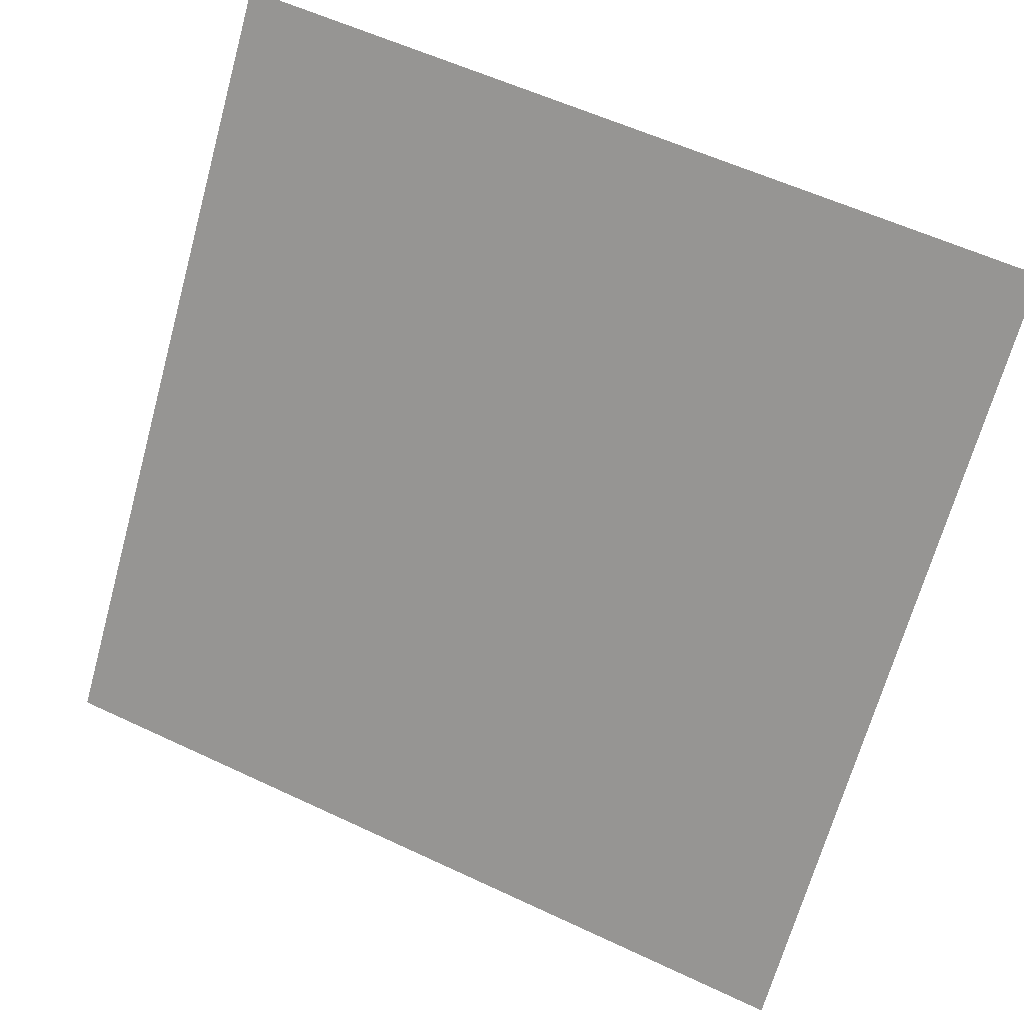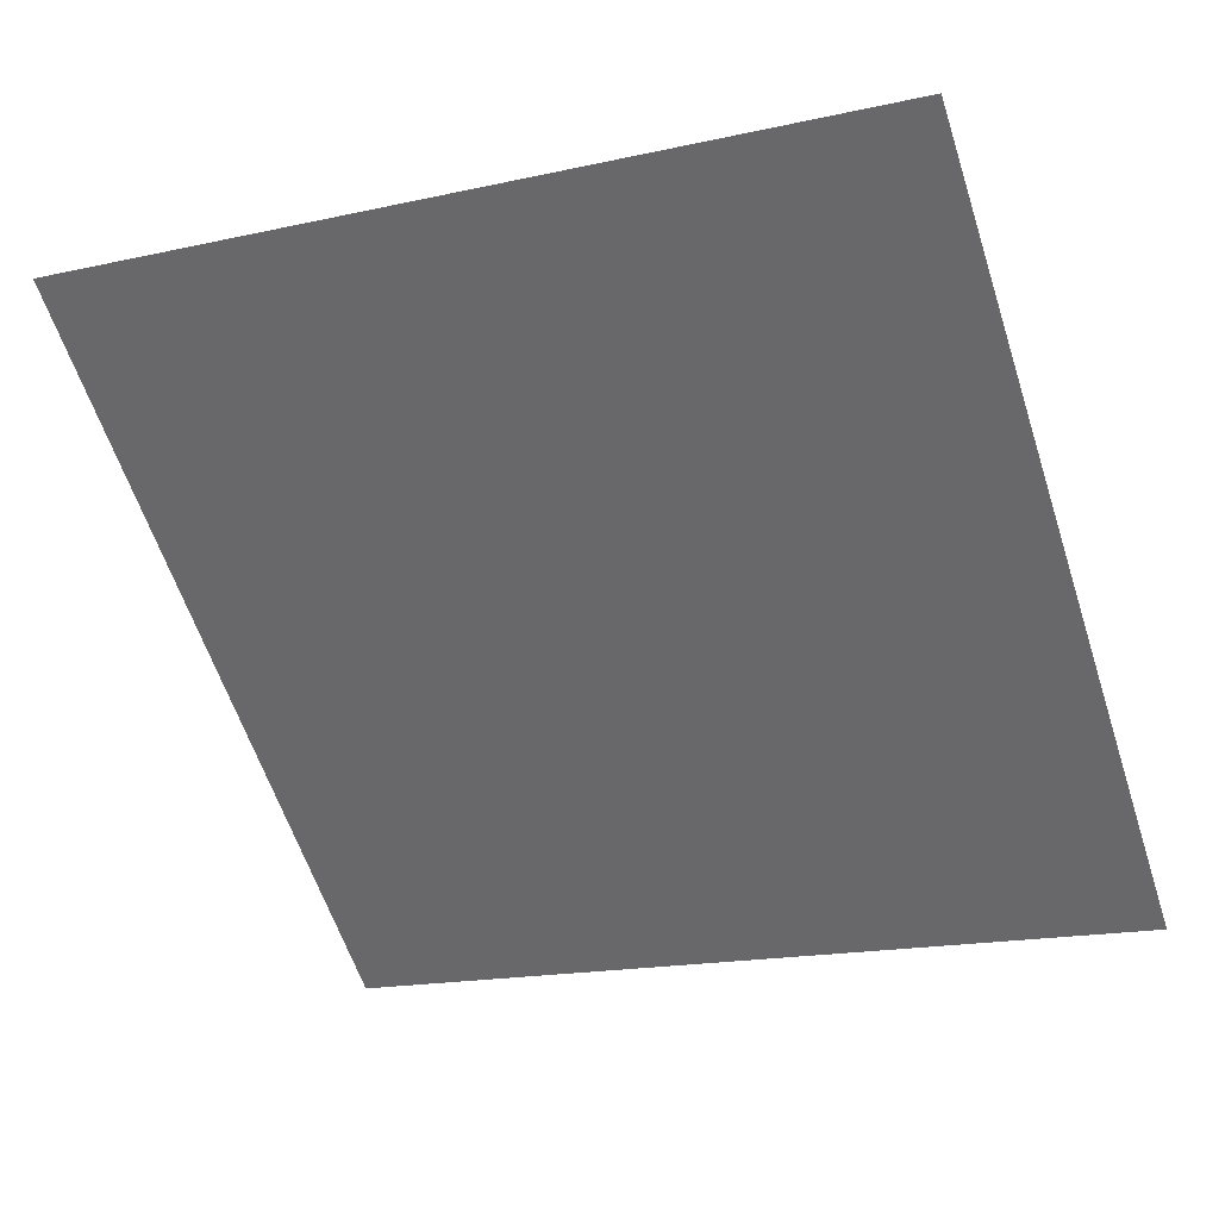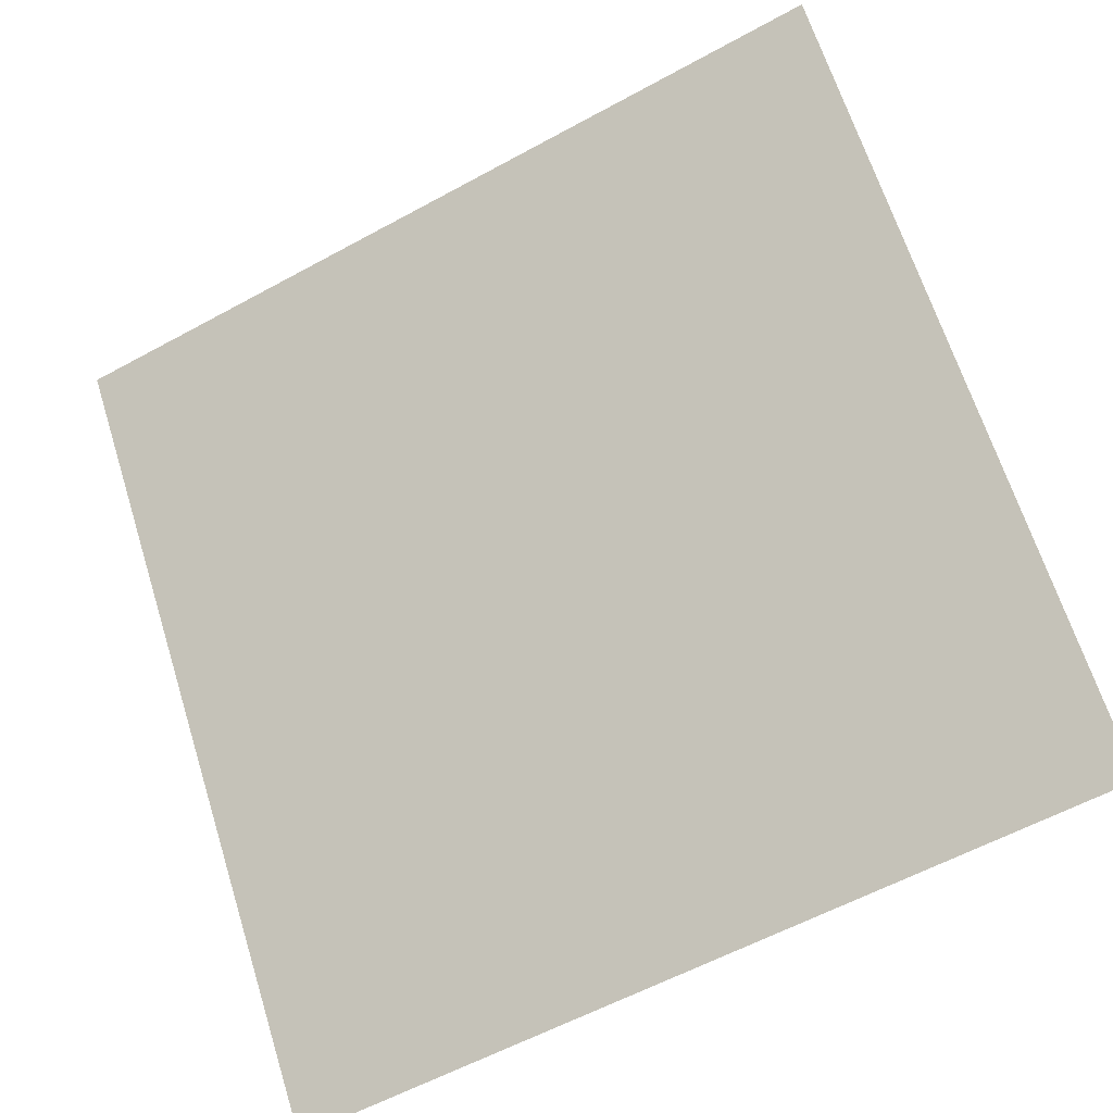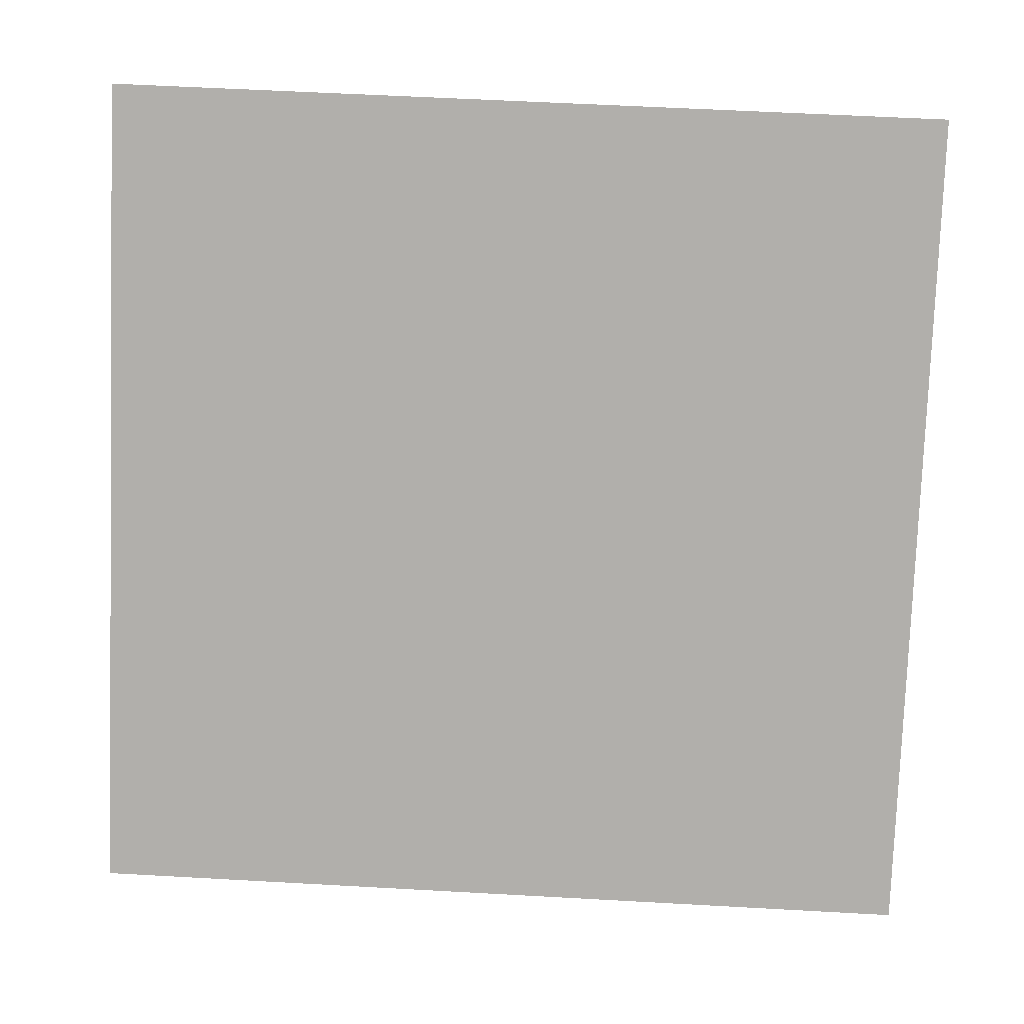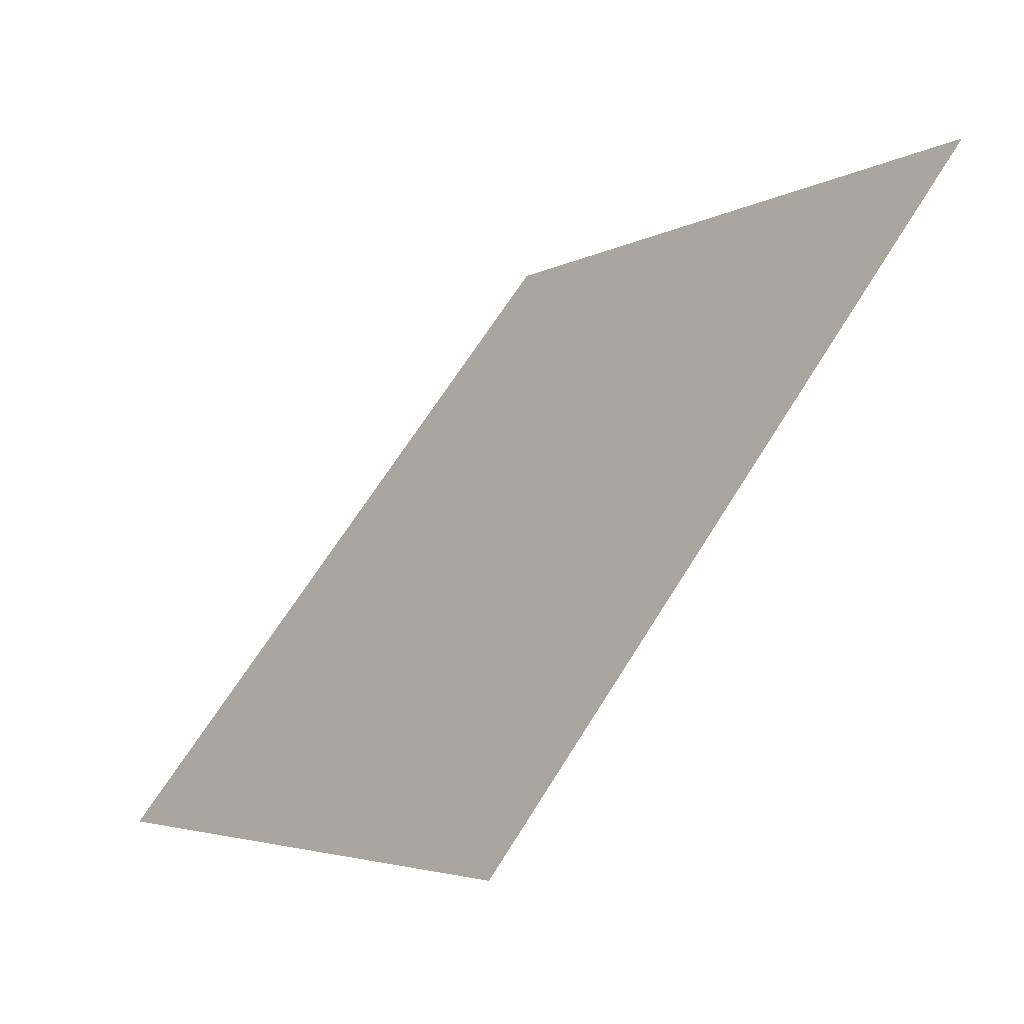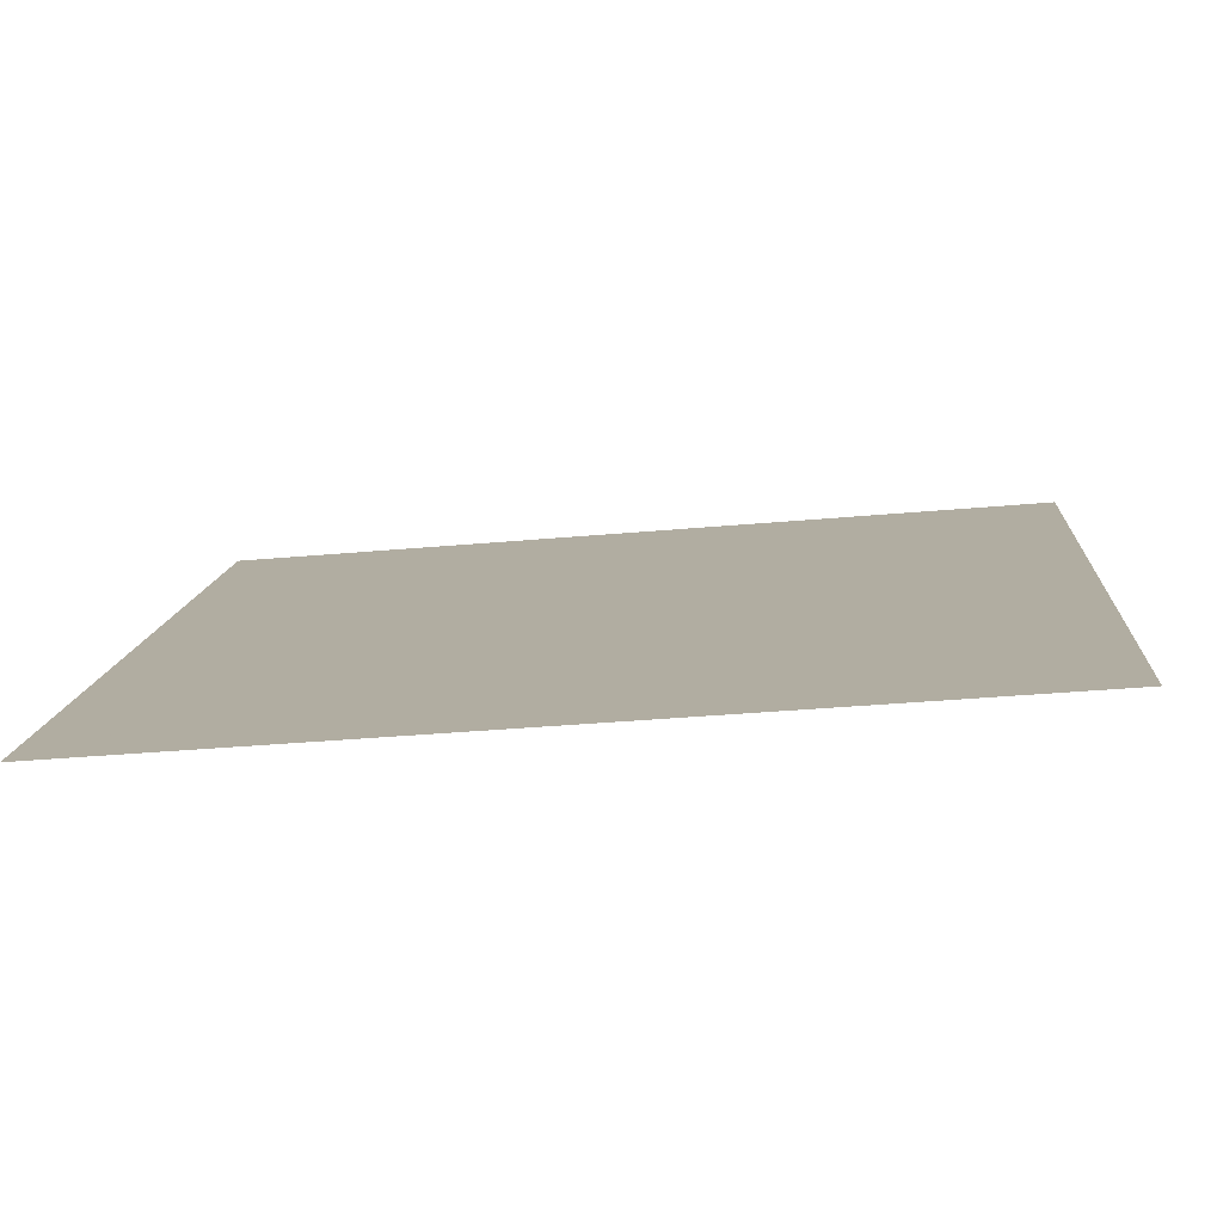
<metadata>
{"format":"obj","ext":"obj","renderer":"f3d","projection":"perspective","resolution":1024,"background":"white","views":[{"elev":56.1,"azim":24.7,"up":"+Z"},{"elev":-21.1,"azim":24.0,"up":"+Y"},{"elev":-57.5,"azim":-151.9,"up":"+Z"},{"elev":48.3,"azim":1.9,"up":"+Z"},{"elev":-4.7,"azim":59.8,"up":"+Z"},{"elev":-42.2,"azim":5.1,"up":"+Z"}]}
</metadata>
<code>
v 0.2572 0.8191 0.5573
v 0.2506 0.8193 0.5574
v 0.2507 0.8232 0.5627
v 0.2573 0.823 0.5626
f 4 3 2 1

</code>
